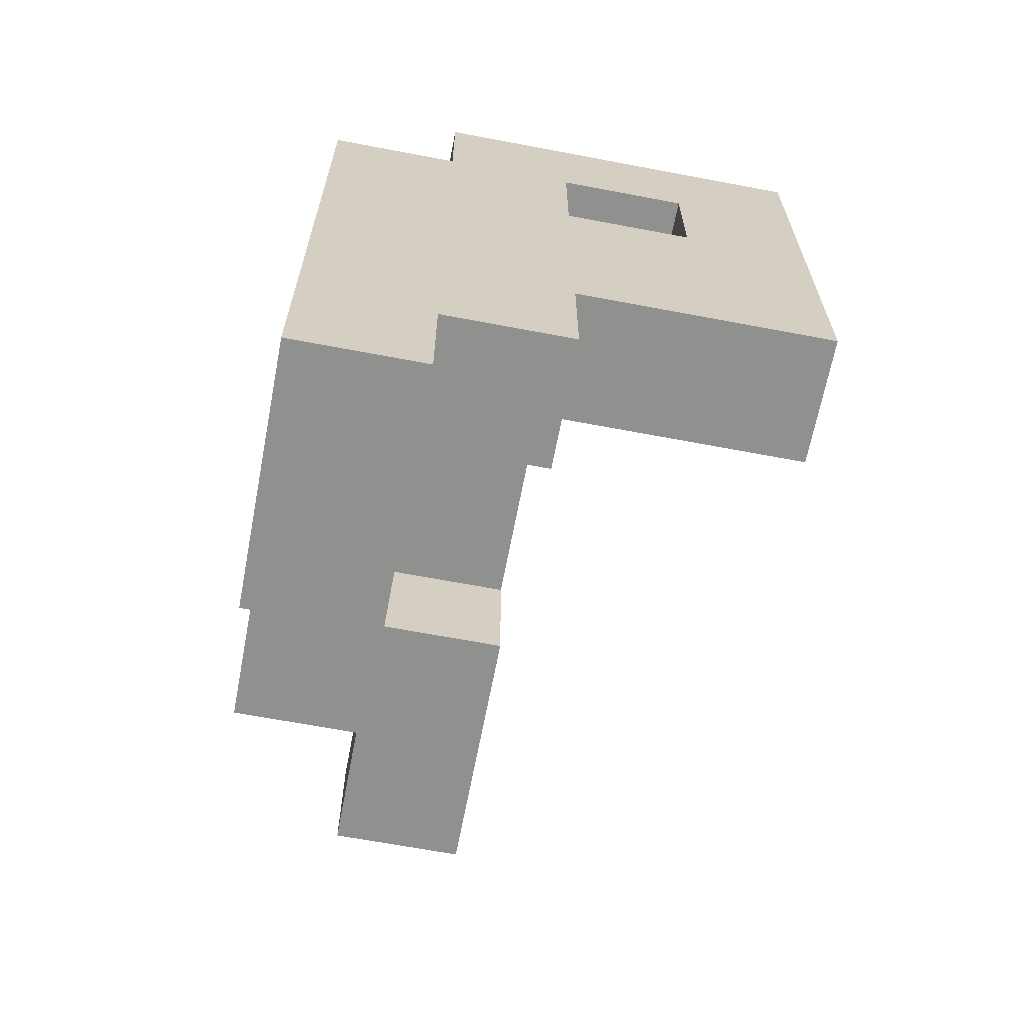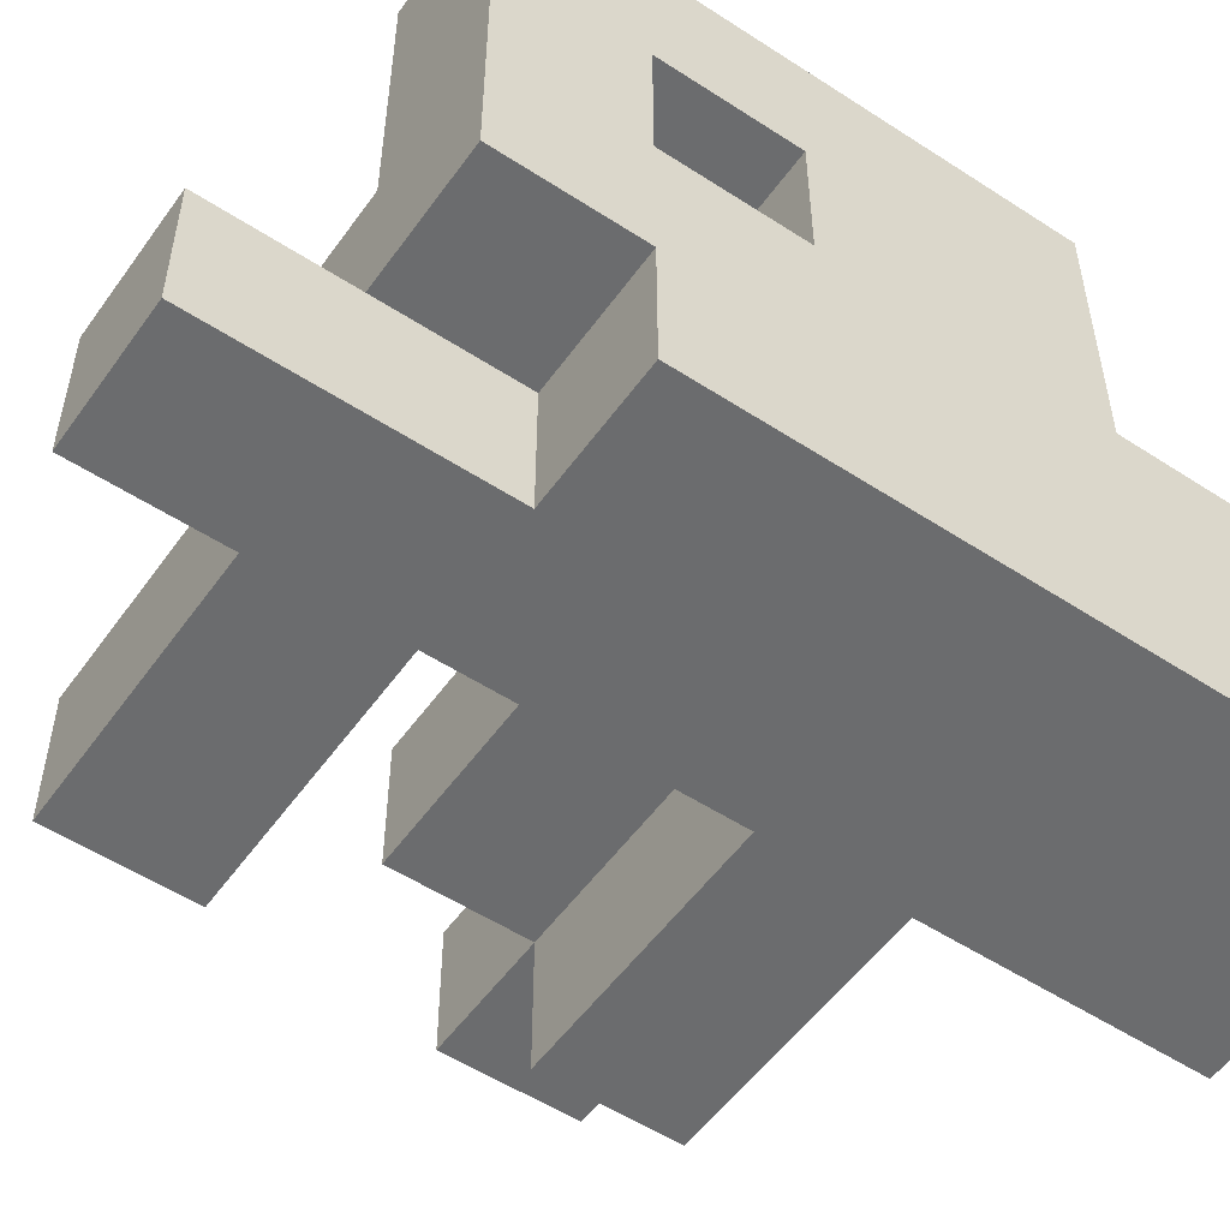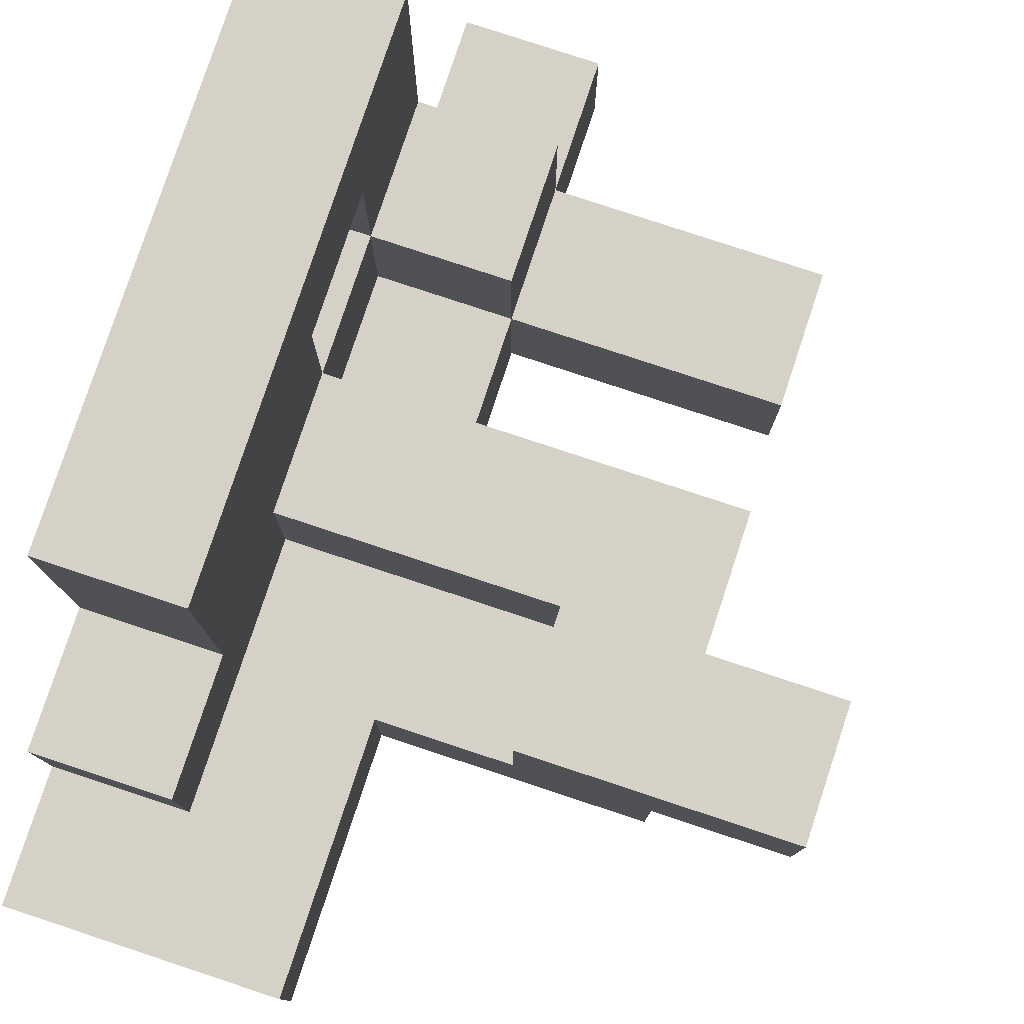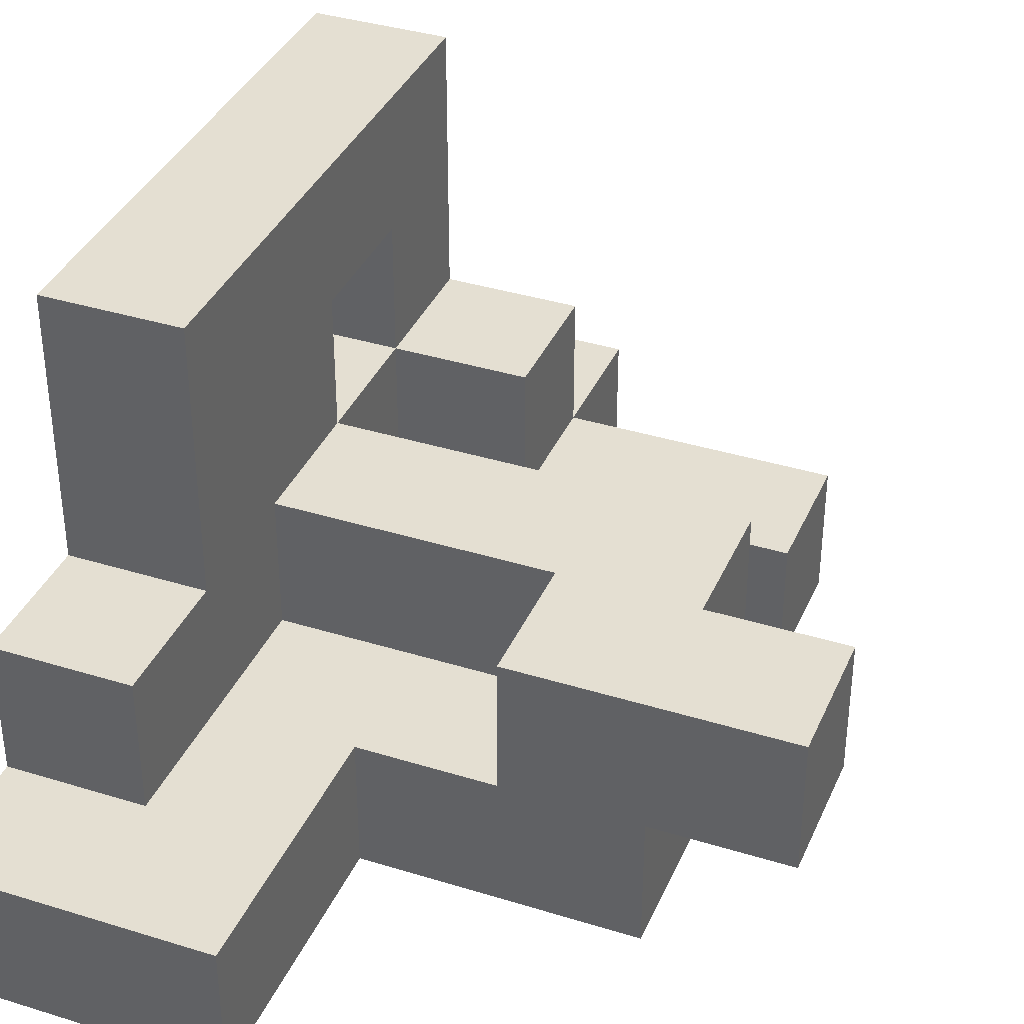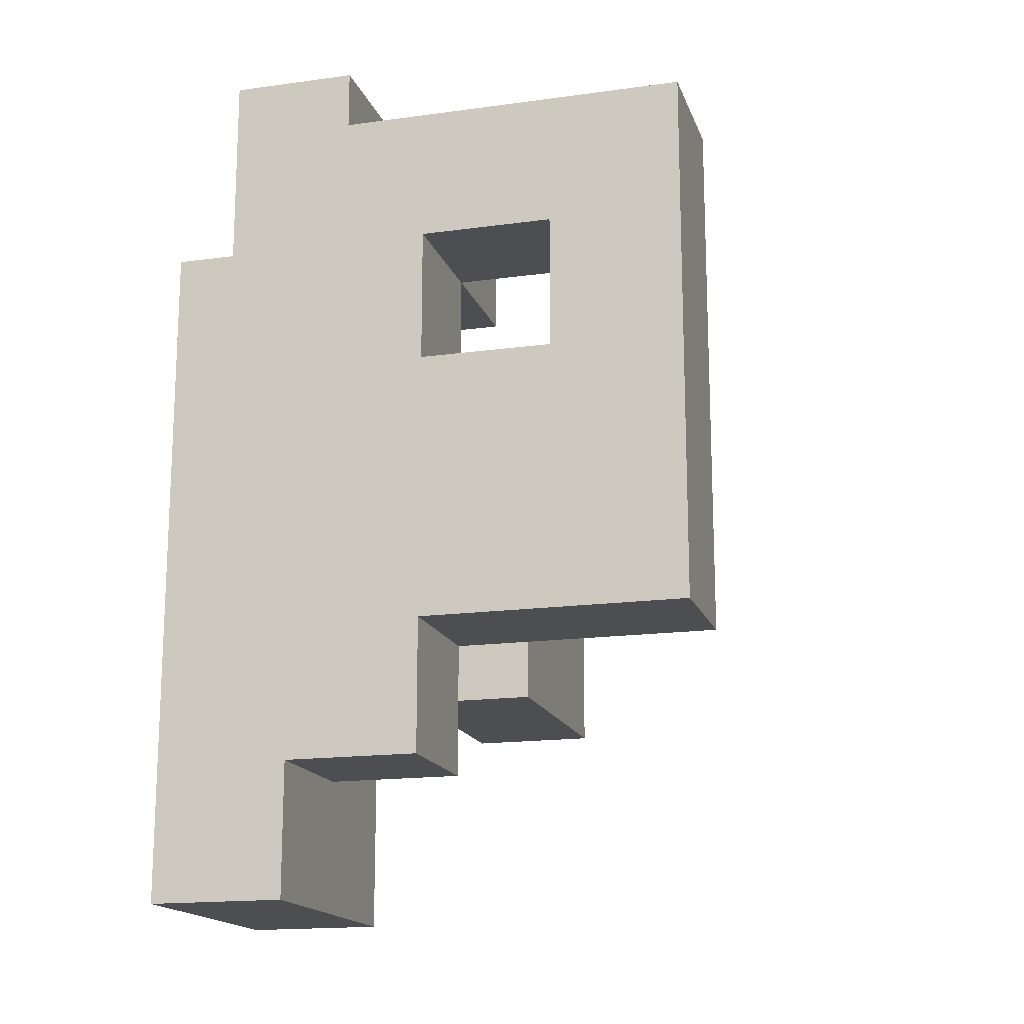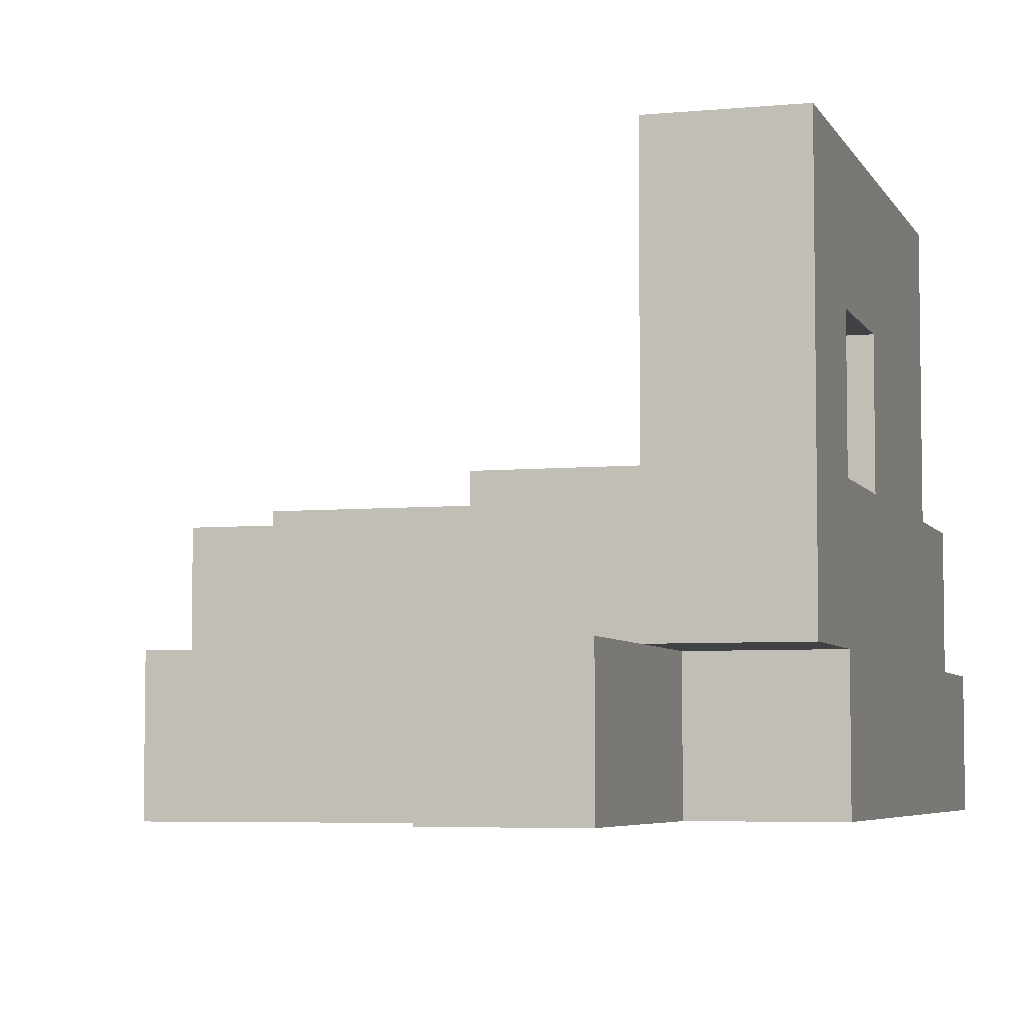
<metadata>
{"format":"obj","ext":"obj","renderer":"f3d","projection":"perspective","resolution":1024,"background":"white","views":[{"elev":-65.6,"azim":-100.8,"up":"+Y"},{"elev":-53.6,"azim":-124.8,"up":"+Z"},{"elev":79.3,"azim":18.3,"up":"+Z"},{"elev":37.1,"azim":21.8,"up":"+Z"},{"elev":-16.5,"azim":-74.2,"up":"+Y"},{"elev":-5.3,"azim":-163.3,"up":"+Z"}]}
</metadata>
<code>
v -0.625 -0.75 -0.625
v -0.625 -0.75 -0.375
v -0.625 -0.5 -0.375
v -0.625 -0.5 -0.625
v -0.375 -0.75 -0.625
v -0.375 -0.75 -0.375
v -0.375 -0.5 -0.625
v -0.375 -0.5 -0.375
v -0.125 -0.75 -0.625
v -0.125 -0.5 -0.625
v -0.125 -0.5 -0.375
v -0.125 -0.75 -0.375
v -0.625 -0.25 -0.375
v -0.625 -0.25 -0.625
v -0.375 -0.25 -0.625
v -0.125 -0.25 -0.625
v -0.125 -0.25 -0.375
v -0.375 -0.25 -0.375
v -0.625 0 -0.375
v -0.625 0 -0.625
v -0.375 0 -0.625
v -0.125 0 -0.625
v -0.125 0 -0.375
v -0.375 0 -0.375
v 0.125 -0.25 -0.625
v 0.125 -0.25 -0.375
v 0.125 0 -0.375
v 0.125 0 -0.625
v 0.375 -0.25 -0.625
v 0.375 0 -0.625
v 0.375 0 -0.375
v 0.375 -0.25 -0.375
v -0.625 0.25 -0.375
v -0.625 0.25 -0.625
v -0.375 0.25 -0.625
v -0.125 0.25 -0.625
v -0.125 0.25 -0.375
v -0.625 0.5 -0.375
v -0.625 0.5 -0.625
v -0.375 0.5 -0.375
v -0.375 0.5 -0.625
v -0.125 0.5 -0.625
v -0.125 0.5 -0.375
v -0.375 0.25 -0.375
v -0.375 0.75 -0.375
v -0.375 0.75 -0.625
v -0.125 0.75 -0.625
v 0.125 0.5 -0.625
v 0.125 0.5 -0.375
v -0.125 0.75 -0.375
v 0.125 0.75 -0.375
v 0.125 0.75 -0.625
v 0.375 0.5 -0.625
v 0.375 0.75 -0.625
v 0.375 0.75 -0.375
v 0.375 0.5 -0.375
v -0.375 1 -0.375
v -0.375 1 -0.625
v -0.125 1 -0.625
v -0.125 1 -0.375
v -0.625 -0.5 -0.125
v -0.625 -0.25 -0.125
v -0.375 -0.25 -0.125
v -0.375 -0.5 -0.125
v -0.625 0 -0.125
v -0.375 0 -0.125
v 0.125 -0.25 -0.125
v 0.125 0 -0.125
v 0.375 -0.25 -0.125
v 0.375 0 -0.125
v 0.625 -0.25 -0.375
v 0.625 0 -0.375
v 0.625 0 -0.125
v 0.625 -0.25 -0.125
v -0.625 0.25 -0.125
v -0.125 0 -0.125
v -0.375 0.25 -0.125
v -0.125 0.25 -0.125
v 0.125 0.25 -0.125
v 0.125 0.25 -0.375
v 0.375 0.25 -0.375
v 0.375 0.25 -0.125
v -0.625 0.5 -0.125
v -0.375 0.5 -0.125
v -0.625 0.75 -0.125
v -0.625 0.75 -0.375
v -0.375 0.75 -0.125
v -0.125 0.75 -0.125
v -0.125 0.5 -0.125
v -0.625 -0.25 0.125
v -0.625 0 0.125
v -0.375 0 0.125
v -0.375 -0.25 0.125
v -0.625 0.25 0.125
v -0.375 0.25 0.125
v -0.625 0.5 0.125
v -0.625 0.75 0.125
v -0.375 0.75 0.125
v -0.375 0.5 0.125
v -0.625 -0.25 0.375
v -0.625 0 0.375
v -0.375 0 0.375
v -0.375 -0.25 0.375
v -0.625 0.25 0.375
v -0.375 0.25 0.375
v -0.625 0.5 0.375
v -0.375 0.5 0.375
v -0.625 0.75 0.375
v -0.375 0.75 0.375
f 1 2 3
f 1 3 4
f 1 5 6
f 1 6 2
f 1 4 7
f 1 7 5
f 2 6 8
f 2 8 3
f 9 10 11
f 9 11 12
f 5 9 12
f 5 12 6
f 5 7 10
f 5 10 9
f 6 12 11
f 6 11 8
f 4 3 13
f 4 13 14
f 4 14 15
f 4 15 7
f 10 16 17
f 10 17 11
f 7 15 16
f 7 16 10
f 8 11 17
f 8 17 18
f 14 13 19
f 14 19 20
f 14 20 21
f 14 21 15
f 15 21 22
f 15 22 16
f 18 17 23
f 18 23 24
f 16 25 26
f 16 26 17
f 22 23 27
f 22 27 28
f 16 22 28
f 16 28 25
f 17 26 27
f 17 27 23
f 29 30 31
f 29 31 32
f 25 29 32
f 25 32 26
f 28 27 31
f 28 31 30
f 25 28 30
f 25 30 29
f 20 19 33
f 20 33 34
f 20 34 35
f 20 35 21
f 22 36 37
f 22 37 23
f 21 35 36
f 21 36 22
f 34 33 38
f 34 38 39
f 39 38 40
f 39 40 41
f 34 39 41
f 34 41 35
f 36 42 43
f 36 43 37
f 35 41 42
f 35 42 36
f 44 37 43
f 44 43 40
f 41 40 45
f 41 45 46
f 41 46 47
f 41 47 42
f 42 48 49
f 42 49 43
f 47 50 51
f 47 51 52
f 42 47 52
f 42 52 48
f 43 49 51
f 43 51 50
f 53 54 55
f 53 55 56
f 48 53 56
f 48 56 49
f 52 51 55
f 52 55 54
f 48 52 54
f 48 54 53
f 49 56 55
f 49 55 51
f 46 45 57
f 46 57 58
f 47 59 60
f 47 60 50
f 58 57 60
f 58 60 59
f 46 58 59
f 46 59 47
f 45 50 60
f 45 60 57
f 3 61 62
f 3 62 13
f 8 18 63
f 8 63 64
f 3 8 64
f 3 64 61
f 61 64 63
f 61 63 62
f 13 62 65
f 13 65 19
f 18 24 66
f 18 66 63
f 26 67 68
f 26 68 27
f 26 32 69
f 26 69 67
f 67 69 70
f 67 70 68
f 71 72 73
f 71 73 74
f 32 71 74
f 32 74 69
f 31 70 73
f 31 73 72
f 32 31 72
f 32 72 71
f 69 74 73
f 69 73 70
f 19 65 75
f 19 75 33
f 24 23 76
f 24 76 66
f 44 77 78
f 44 78 37
f 66 76 78
f 66 78 77
f 23 27 68
f 23 68 76
f 37 78 79
f 37 79 80
f 23 37 80
f 23 80 27
f 76 68 79
f 76 79 78
f 31 81 82
f 31 82 70
f 80 79 82
f 80 82 81
f 27 80 81
f 27 81 31
f 68 70 82
f 68 82 79
f 33 75 83
f 33 83 38
f 44 40 84
f 44 84 77
f 75 77 84
f 75 84 83
f 38 83 85
f 38 85 86
f 86 85 87
f 86 87 45
f 38 86 45
f 38 45 40
f 43 50 88
f 43 88 89
f 40 43 89
f 40 89 84
f 45 87 88
f 45 88 50
f 84 89 88
f 84 88 87
f 62 90 91
f 62 91 65
f 63 66 92
f 63 92 93
f 62 63 93
f 62 93 90
f 65 91 94
f 65 94 75
f 66 77 95
f 66 95 92
f 75 94 95
f 75 95 77
f 83 96 97
f 83 97 85
f 84 87 98
f 84 98 99
f 83 84 99
f 83 99 96
f 85 97 98
f 85 98 87
f 90 100 101
f 90 101 91
f 93 92 102
f 93 102 103
f 90 93 103
f 90 103 100
f 100 103 102
f 100 102 101
f 91 101 104
f 91 104 94
f 92 95 105
f 92 105 102
f 101 102 105
f 101 105 104
f 94 104 106
f 94 106 96
f 95 99 107
f 95 107 105
f 94 96 99
f 94 99 95
f 104 105 107
f 104 107 106
f 96 106 108
f 96 108 97
f 99 98 109
f 99 109 107
f 97 108 109
f 97 109 98
f 106 107 109
f 106 109 108

</code>
